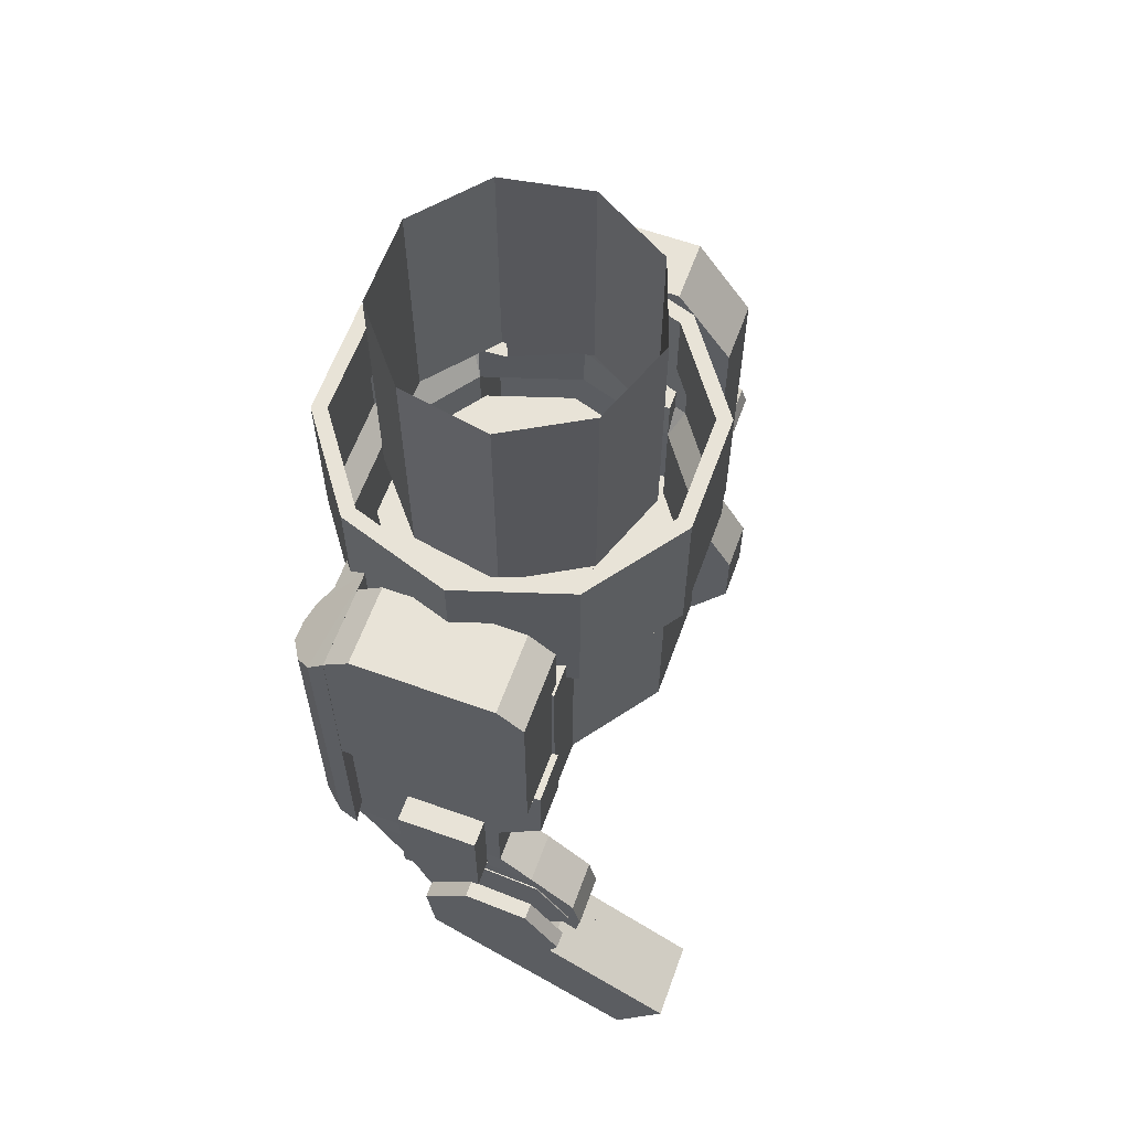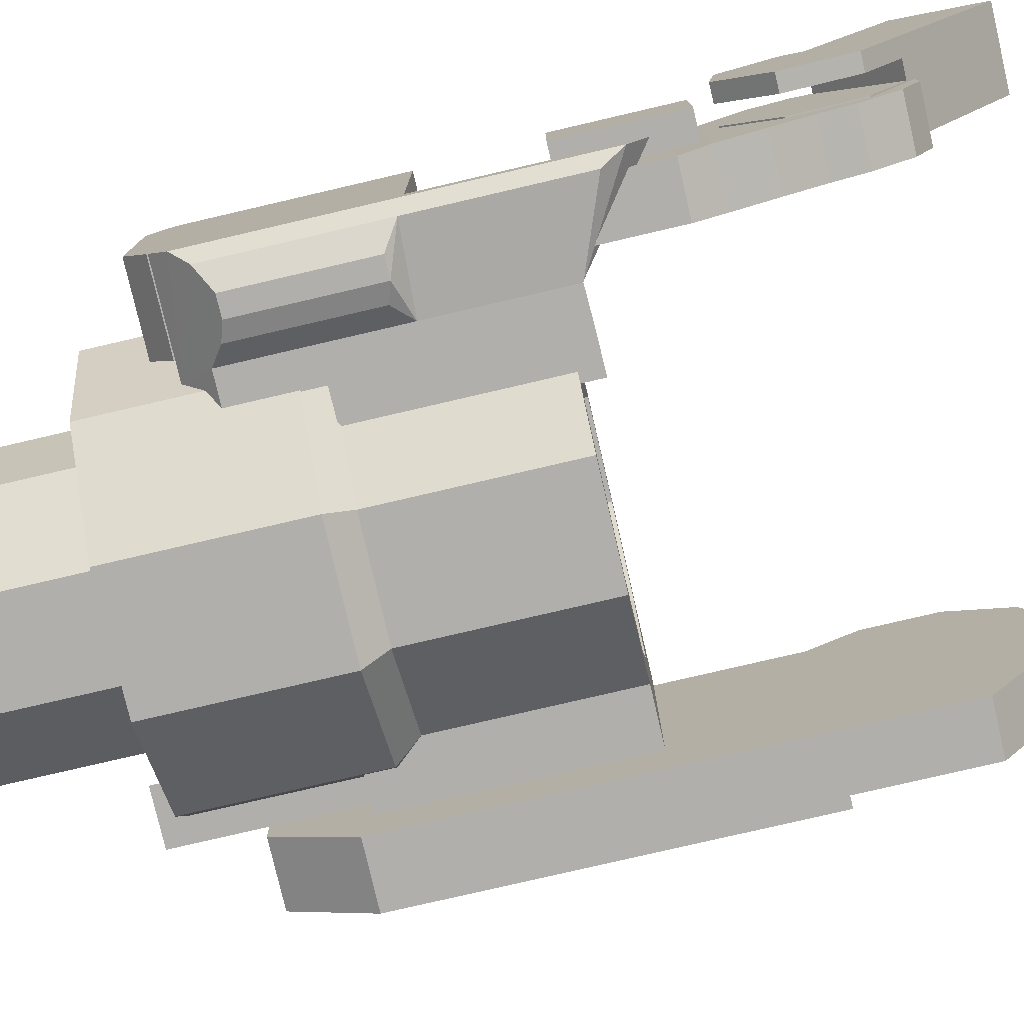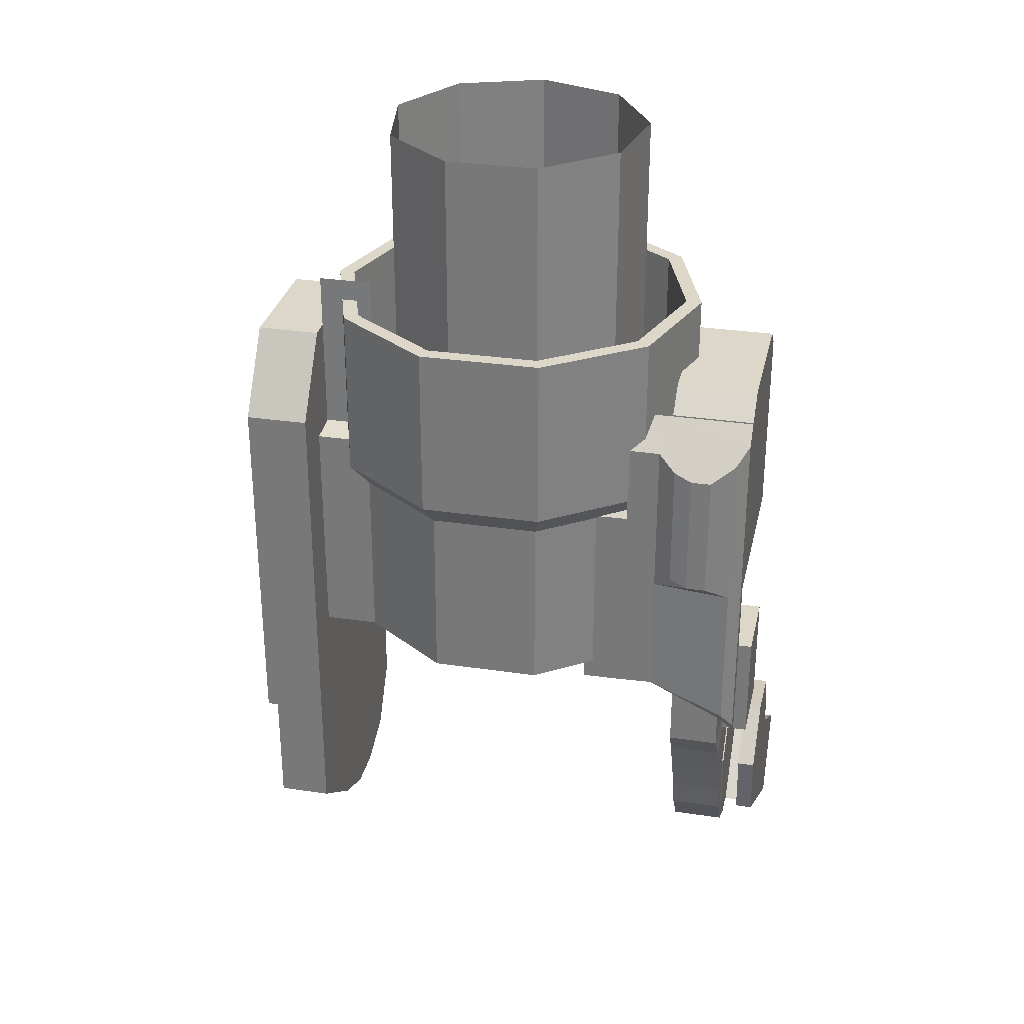
<metadata>
{"format":"obj","ext":"obj","renderer":"f3d","projection":"perspective","resolution":1024,"background":"white","views":[{"elev":62.0,"azim":-70.0,"up":"+Y"},{"elev":-78.3,"azim":-76.9,"up":"+Z"},{"elev":30.3,"azim":-167.8,"up":"+Y"}]}
</metadata>
<code>
v -0.06866 -0.01142 0.04168
v -0.06866 -0.02799 0.05204
v -0.06866 -0.05842 0.08737
v -0.06866 -0.05284 0.0271
v -0.06866 -0.04242 0.01057
v -0.06866 -0.02299 0.008419
v -0.06866 -0.0092 0.02226
v -0.06866 -0.0818 0.07309
v -0.06866 -0.0336 0.04949
v -0.06207 -0.01142 0.04168
v -0.06207 -0.02799 0.05204
v -0.06207 -0.05842 0.08737
v -0.06207 -0.05284 0.0271
v -0.06207 -0.04242 0.01057
v -0.06207 -0.02299 0.008419
v -0.06207 -0.0092 0.02226
v -0.06207 -0.0818 0.07309
v -0.06207 -0.0336 0.04949
v -0.07874 -0.01142 0.04168
v -0.07874 -0.02799 0.05204
v -0.07874 -0.05842 0.08737
v -0.07874 -0.05284 0.0271
v -0.07874 -0.04241 0.01057
v -0.07874 -0.02299 0.008419
v -0.07874 -0.0092 0.02226
v -0.07874 -0.0818 0.07309
v -0.07874 -0.0336 0.04949
v -0.07377 -0.01142 0.04168
v -0.07377 -0.02799 0.05204
v -0.07377 -0.05842 0.08737
v -0.07377 -0.05284 0.0271
v -0.07377 -0.04241 0.01057
v -0.07377 -0.02299 0.008419
v -0.07377 -0.0092 0.02226
v -0.07377 -0.0818 0.07309
v -0.07377 -0.0336 0.04949
v -0.07411 -0.05842 0.08737
v -0.07411 -0.05284 0.0271
v -0.07411 -0.0818 0.07309
v -0.07411 -0.0336 0.04949
v -0.06232 -0.0336 0.04949
v -0.06232 -0.05842 0.08737
v -0.06232 -0.0818 0.07309
v -0.06232 -0.05284 0.0271
v -0.06751 -0.05842 0.08737
v -0.06751 -0.05284 0.0271
v -0.06751 -0.0818 0.07309
v -0.06751 -0.0336 0.04949
v -0.05572 -0.0336 0.04949
v -0.05572 -0.05842 0.08737
v -0.05572 -0.0818 0.07309
v -0.05572 -0.05284 0.0271
v 0.093 0.03166 0.05144
v 0.093 0.03645 0.0539
v 0.093 0.04158 0.05224
v 0.093 0.04403 0.04745
v 0.093 0.04238 0.04233
v 0.093 0.03313 0.0311
v 0.093 0.02834 0.02864
v 0.093 0.02321 0.0303
v 0.093 0.02075 0.03509
v 0.093 0.02241 0.04022
v 0.093 0.03313 0.0311
v 0.08073 0.03166 0.05144
v 0.08073 0.03645 0.0539
v 0.08073 0.04158 0.05224
v 0.08073 0.04403 0.04745
v 0.08073 0.04238 0.04233
v 0.08073 0.03313 0.0311
v 0.08073 0.02834 0.02864
v 0.08073 0.02321 0.0303
v 0.08073 0.02075 0.03509
v 0.08073 0.02241 0.04022
v 0.08073 0.03313 0.0311
v -0.06829 -0.05524 0.02276
v -0.06829 -0.05525 0.03549
v -0.05304 -0.05525 0.03549
v -0.05304 -0.05524 0.02276
v -0.06829 -0.04998 0.01224
v -0.06829 -0.04999 0.04601
v -0.05304 -0.04999 0.04601
v -0.05304 -0.04998 0.01224
v -0.06829 -0.03888 0.004107
v -0.06829 -0.03889 0.05414
v -0.05304 -0.03889 0.05414
v -0.05304 -0.03888 0.004107
v -0.06829 -0.02929 0.000963
v -0.06829 -0.0293 0.05586
v -0.05304 -0.0293 0.05586
v -0.05304 -0.02929 0.000963
v -0.06829 -0.01817 -0.004243
v -0.06829 -0.01818 0.05343
v -0.05304 -0.01818 0.05343
v -0.05304 -0.01817 -0.004243
v -0.06829 -0.005512 -0.01068
v -0.06829 -0.005522 0.03993
v -0.05304 -0.005522 0.03993
v -0.05304 -0.005512 -0.01068
v -0.06795 0.002661 -0.01657
v -0.06795 0.002652 0.02979
v -0.05332 0.002652 0.02979
v -0.05332 0.002661 -0.01657
v -0.06795 0.02426 -0.01657
v -0.06795 0.02425 0.02979
v -0.05332 0.02425 0.02979
v -0.05332 0.02426 -0.01657
v -0.06795 0.03786 -0.01657
v -0.06795 0.03785 0.04337
v -0.05332 0.03785 0.04337
v -0.05332 0.03786 -0.01657
v -0.06795 0.06352 -0.01657
v -0.06795 0.06089 0.04337
v -0.05332 0.06089 0.04337
v -0.05332 0.06352 -0.01657
v -0.07306 0.06097 -0.01464
v -0.07306 0.06096 0.04145
v -0.04946 0.06096 0.04145
v -0.04946 0.06097 -0.01464
v -0.04946 0.1176 -0.01464
v -0.07306 0.1176 -0.01464
v -0.04946 0.1176 0.04145
v -0.07306 0.1176 0.04145
v -0.04946 0.1239 -0.007044
v -0.07306 0.1239 -0.007044
v -0.04946 0.1239 0.03385
v -0.07306 0.1239 0.03385
v -0.03792 0.1089 -0.02315
v -0.04344 0.1173 -0.01474
v -0.07306 0.1173 -0.01474
v -0.07306 0.1124 -0.01966
v -0.0697 0.1077 -0.02437
v -0.06303 0.1035 -0.02855
v -0.05727 0.1035 -0.02855
v -0.05214 0.1051 -0.0269
v -0.04702 0.1089 -0.02315
v -0.03792 0.08578 -0.02315
v -0.04344 0.08582 -0.01474
v -0.07306 0.05898 -0.01474
v -0.07306 0.05921 -0.01966
v -0.0697 0.0628 -0.02437
v -0.06303 0.06715 -0.02855
v -0.05727 0.06715 -0.02855
v -0.05214 0.0688 -0.0269
v -0.04702 0.06405 -0.02315
v -0.02613 0.08566 -0.0147
v -0.02612 0.08562 -0.0231
v -0.02612 0.02748 -0.0231
v -0.02613 0.02932 -0.01533
v -0.04427 0.02948 -0.01537
v -0.07306 0.007428 -0.01474
v -0.07306 0.01268 -0.01966
v -0.0697 0.01913 -0.02437
v -0.04702 0.02793 -0.02315
v -0.03792 0.02764 -0.02315
v 0.04349 0.085 -0.01669
v 0.01844 0.085 -0.03489
v 0.01844 0.03334 -0.03489
v 0.04349 0.03334 -0.01669
v -0.01252 0.085 -0.03489
v -0.01252 0.03334 -0.03489
v -0.03756 0.085 -0.01669
v -0.03756 0.03334 -0.01669
v -0.03756 0.085 0.04219
v -0.01252 0.085 0.06039
v -0.01252 0.03334 0.06039
v -0.03756 0.03334 0.04219
v 0.01844 0.085 0.06039
v 0.01844 0.03334 0.06039
v 0.04349 0.085 0.04219
v 0.04349 0.03334 0.04219
v 0.05305 0.085 0.01275
v 0.05896 0.09182 0.01275
v 0.04827 0.09182 -0.02016
v 0.02027 0.09182 -0.04051
v -0.01434 0.09182 -0.04051
v -0.04234 0.09182 -0.02016
v -0.04713 0.085 0.01275
v -0.05303 0.09182 0.01275
v -0.04234 0.09182 0.04566
v -0.01434 0.09182 0.06601
v 0.02027 0.09182 0.06601
v 0.04827 0.09182 0.04566
v 0.05896 0.1419 0.01275
v 0.04827 0.1419 -0.02016
v 0.02027 0.1419 -0.04051
v -0.01434 0.1419 -0.04051
v -0.04234 0.1419 -0.02016
v -0.05303 0.1419 0.01275
v -0.04234 0.1419 0.04566
v -0.01434 0.1419 0.06601
v 0.02027 0.1419 0.06601
v 0.04827 0.1419 0.04566
v 0.05305 0.03334 0.01275
v 0.0373 0.03334 -0.0122
v 0.04541 0.03334 0.01275
v 0.01608 0.03334 -0.02762
v -0.01015 0.03334 -0.02762
v -0.03138 0.03334 -0.0122
v -0.04713 0.03334 0.01275
v -0.03948 0.03334 0.01275
v -0.03138 0.03334 0.0377
v -0.01015 0.03334 0.05312
v 0.01608 0.03334 0.05312
v 0.0373 0.03334 0.0377
v 0.0373 0.08622 -0.0122
v 0.04541 0.08622 0.01275
v 0.01608 0.08622 -0.02762
v -0.01015 0.08622 -0.02762
v -0.03138 0.08622 -0.0122
v -0.03948 0.08622 0.01275
v -0.03138 0.08622 0.0377
v -0.01015 0.08622 0.05312
v 0.01608 0.08622 0.05312
v 0.0373 0.08622 0.0377
v 0.05445 0.1419 0.01275
v 0.04461 0.1419 -0.01751
v 0.01887 0.1419 -0.03621
v -0.01295 0.1419 -0.03621
v -0.03869 0.1419 -0.01751
v -0.04852 0.1419 0.01275
v -0.03869 0.1419 0.04301
v -0.01295 0.1419 0.06171
v 0.01887 0.1419 0.06171
v 0.04461 0.1419 0.04301
v 0.05445 0.119 0.01275
v 0.04461 0.119 -0.01751
v 0.01887 0.119 -0.03621
v -0.01295 0.119 -0.03621
v -0.03869 0.119 -0.01751
v -0.04852 0.119 0.01275
v -0.03869 0.119 0.04301
v -0.01295 0.119 0.06171
v 0.01887 0.119 0.06171
v 0.04461 0.119 0.04301
v 0.05305 0.1277 0.01275
v 0.04349 0.1481 -0.007664
v 0.05894 0.1481 -0.007664
v 0.05894 0.1277 0.01275
v 0.05894 0.03334 -0.01669
v 0.05894 0.085 -0.01669
v 0.05894 0.03334 0.01275
v -0.05301 0.085 -0.01669
v -0.05301 0.03334 -0.01669
v -0.03756 0.09943 -0.01669
v -0.04713 0.09943 0.01275
v -0.05302 0.09943 0.01275
v -0.05301 0.09943 -0.01669
v -0.05302 0.03334 0.01275
v -0.03756 0.09943 0.04219
v -0.05301 0.09943 0.04219
v -0.05301 0.03334 0.04219
v -0.05301 0.085 0.04219
v 0.05894 0.085 0.04219
v 0.05894 0.03334 0.04219
v 0.04349 0.1072 0.03316
v 0.05894 0.1072 0.03316
v 0.05894 0.085 0.01275
v -0.05302 0.085 0.01275
v 0.04349 0.09943 -0.01669
v 0.05305 0.09943 0.01275
v 0.05894 0.09943 -0.01669
v 0.05894 0.09943 0.01275
v 0.05894 0.09943 0.04219
v 0.04349 0.09943 0.04219
v 0.04349 0.1005 -0.007573
v 0.05305 0.1005 0.01275
v 0.05894 0.1005 -0.007573
v 0.05894 0.1005 0.01275
v 0.05894 0.1005 0.03307
v 0.04349 0.1005 0.03307
v 0.04095 0.1189 0.01985
v 0.0278 0.1189 0.04267
v 0.0278 0.1938 0.04267
v 0.04095 0.1938 0.01985
v 0.003066 0.1189 0.0517
v 0.003066 0.1938 0.0517
v -0.02169 0.1189 0.04272
v -0.02169 0.1938 0.04272
v -0.03488 0.1189 0.01993
v -0.03488 0.1938 0.01993
v -0.03033 0.1189 -0.006011
v -0.03033 0.1938 -0.006011
v -0.01018 0.1189 -0.02296
v -0.01018 0.1938 -0.02296
v 0.01616 0.1189 -0.02298
v 0.01616 0.1938 -0.02298
v 0.03635 0.1189 -0.006079
v 0.03635 0.1938 -0.006079
v -0.07582 -0.003631 0.02549
v -0.07582 -0.003626 0.001312
v -0.07582 0.02902 0.001312
v -0.07582 0.02901 0.02549
v -0.0671 -0.003631 0.02549
v -0.0671 -0.003626 0.001312
v -0.0671 0.02902 0.001312
v -0.0671 0.02901 0.02549
v 0.06319 -0.06258 0.02276
v 0.06319 -0.06259 0.03549
v 0.07844 -0.06259 0.03549
v 0.07844 -0.06258 0.02276
v 0.06319 -0.05645 0.007672
v 0.06319 -0.05645 0.05057
v 0.07844 -0.05645 0.05057
v 0.07844 -0.05645 0.007672
v 0.06319 -0.0393 -0.01662
v 0.06319 -0.03931 0.06177
v 0.07844 -0.03931 0.06177
v 0.07844 -0.0393 -0.01662
v 0.06319 -0.01875 -0.01662
v 0.06319 -0.01875 0.06177
v 0.07844 -0.01875 0.06177
v 0.07844 -0.01875 -0.01662
v 0.06319 -0.004248 -0.01662
v 0.06319 -0.004257 0.05338
v 0.07844 -0.004257 0.05338
v 0.07844 -0.004248 -0.01662
v 0.06319 0.1035 -0.01662
v 0.06319 0.1035 0.05338
v 0.07844 0.1035 0.05338
v 0.07844 0.1035 -0.01662
v 0.06319 0.1264 -0.000445
v 0.06319 0.1264 0.03721
v 0.07844 0.1264 0.03721
v 0.07844 0.1264 -0.000445
v 0.0816 -0.004248 -0.01662
v 0.0816 -0.004257 0.05338
v 0.0816 0.1035 0.05338
v 0.0816 0.1264 0.03721
v 0.0816 0.1264 -0.000445
v 0.0816 0.1035 -0.01662
f 6 5 4
f 4 7 6
f 2 1 7
f 7 4 2
f 4 9 2
f 9 4 8
f 8 3 9
f 13 14 15
f 15 16 13
f 11 18 13
f 13 16 11
f 11 16 10
f 17 13 18
f 18 12 17
f 9 18 11
f 11 2 9
f 5 14 13
f 13 4 5
f 6 15 14
f 14 5 6
f 7 16 15
f 15 6 7
f 2 11 10
f 10 1 2
f 1 10 16
f 16 7 1
f 3 12 18
f 18 9 3
f 8 17 12
f 12 3 8
f 4 13 17
f 17 8 4
f 24 23 22
f 22 25 24
f 20 19 25
f 25 22 20
f 22 27 20
f 27 22 26
f 26 21 27
f 31 32 33
f 33 34 31
f 29 36 31
f 31 34 29
f 29 34 28
f 35 31 36
f 36 30 35
f 27 36 29
f 29 20 27
f 23 32 31
f 31 22 23
f 24 33 32
f 32 23 24
f 25 34 33
f 33 24 25
f 20 29 28
f 28 19 20
f 19 28 34
f 34 25 19
f 21 30 36
f 36 27 21
f 26 35 30
f 30 21 26
f 22 31 35
f 35 26 22
f 40 38 39
f 39 37 40
f 41 44 43
f 43 42 41
f 47 46 48
f 48 45 47
f 51 52 49
f 49 50 51
f 37 45 48
f 48 40 37
f 39 47 45
f 45 37 39
f 38 46 47
f 47 39 38
f 40 48 46
f 46 38 40
f 42 50 49
f 49 41 42
f 43 51 50
f 50 42 43
f 44 52 51
f 51 43 44
f 41 49 52
f 52 44 41
f 55 54 57
f 57 56 55
f 53 57 54
f 59 62 61
f 61 60 59
f 58 63 62
f 62 59 58
f 62 63 57
f 57 53 62
f 54 65 64
f 64 53 54
f 55 66 65
f 65 54 55
f 56 67 66
f 66 55 56
f 57 68 67
f 67 56 57
f 59 70 69
f 69 58 59
f 60 71 70
f 70 59 60
f 61 72 71
f 71 60 61
f 62 73 72
f 72 61 62
f 58 69 74
f 74 63 58
f 53 64 73
f 73 62 53
f 63 74 68
f 68 57 63
f 76 75 78
f 78 77 76
f 76 80 79
f 79 75 76
f 77 81 80
f 80 76 77
f 78 82 81
f 81 77 78
f 75 79 82
f 82 78 75
f 80 84 83
f 83 79 80
f 81 85 84
f 84 80 81
f 82 86 85
f 85 81 82
f 79 83 86
f 86 82 79
f 84 88 87
f 87 83 84
f 85 89 88
f 88 84 85
f 86 90 89
f 89 85 86
f 83 87 90
f 90 86 83
f 88 92 91
f 91 87 88
f 89 93 92
f 92 88 89
f 90 94 93
f 93 89 90
f 87 91 94
f 94 90 87
f 92 96 95
f 95 91 92
f 93 97 96
f 96 92 93
f 94 98 97
f 97 93 94
f 91 95 98
f 98 94 91
f 96 100 99
f 99 95 96
f 97 101 100
f 100 96 97
f 98 102 101
f 101 97 98
f 95 99 102
f 102 98 95
f 100 104 103
f 103 99 100
f 101 105 104
f 104 100 101
f 102 106 105
f 105 101 102
f 99 103 106
f 106 102 99
f 104 108 107
f 107 103 104
f 105 109 108
f 108 104 105
f 106 110 109
f 109 105 106
f 103 107 110
f 110 106 103
f 108 112 111
f 111 107 108
f 109 113 112
f 112 108 109
f 110 114 113
f 113 109 110
f 107 111 114
f 114 110 107
f 114 111 112
f 112 113 114
f 118 117 116
f 116 115 118
f 115 120 119
f 119 118 115
f 118 119 121
f 121 117 118
f 117 121 122
f 122 116 117
f 116 122 120
f 120 115 116
f 120 124 123
f 123 119 120
f 119 123 125
f 125 121 119
f 121 125 126
f 126 122 121
f 122 126 124
f 124 120 122
f 125 123 124
f 124 126 125
f 128 131 130
f 130 129 128
f 128 133 132
f 132 131 128
f 128 135 134
f 134 133 128
f 127 135 128
f 128 137 136
f 136 127 128
f 129 138 137
f 137 128 129
f 130 139 138
f 138 129 130
f 131 140 139
f 139 130 131
f 133 142 141
f 141 132 133
f 134 143 142
f 142 133 134
f 127 136 144
f 144 135 127
f 132 141 140
f 140 131 132
f 135 144 143
f 143 134 135
f 145 148 147
f 147 146 145
f 138 150 149
f 149 137 138
f 139 151 150
f 150 138 139
f 140 152 151
f 151 139 140
f 136 154 153
f 153 144 136
f 140 144 153
f 153 152 140
f 144 140 142
f 142 143 144
f 141 142 140
f 137 145 146
f 146 136 137
f 136 146 147
f 147 154 136
f 154 147 148
f 148 149 154
f 149 148 145
f 145 137 149
f 153 149 151
f 151 152 153
f 151 149 150
f 154 149 153
f 157 156 155
f 155 158 157
f 160 159 156
f 156 157 160
f 162 161 159
f 159 160 162
f 165 164 163
f 163 166 165
f 168 167 164
f 164 165 168
f 170 169 167
f 167 168 170
f 172 171 155
f 155 173 172
f 173 155 156
f 156 174 173
f 174 156 159
f 159 175 174
f 175 159 161
f 161 176 175
f 176 161 177
f 177 178 176
f 178 177 163
f 163 179 178
f 179 163 164
f 164 180 179
f 180 164 167
f 167 181 180
f 181 167 169
f 169 182 181
f 182 169 171
f 171 172 182
f 183 172 173
f 173 184 183
f 184 173 174
f 174 185 184
f 185 174 175
f 175 186 185
f 186 175 176
f 176 187 186
f 187 176 178
f 178 188 187
f 188 178 179
f 179 189 188
f 189 179 180
f 180 190 189
f 190 180 181
f 181 191 190
f 191 181 182
f 182 192 191
f 192 182 172
f 172 183 192
f 193 195 194
f 194 158 193
f 158 194 196
f 196 157 158
f 157 196 197
f 197 160 157
f 160 197 198
f 198 162 160
f 162 198 200
f 200 199 162
f 199 200 201
f 201 166 199
f 166 201 202
f 202 165 166
f 165 202 203
f 203 168 165
f 168 203 204
f 204 170 168
f 170 204 195
f 195 193 170
f 195 206 205
f 205 194 195
f 194 205 207
f 207 196 194
f 196 207 208
f 208 197 196
f 197 208 209
f 209 198 197
f 198 209 210
f 210 200 198
f 200 210 211
f 211 201 200
f 201 211 212
f 212 202 201
f 202 212 213
f 213 203 202
f 203 213 214
f 214 204 203
f 204 214 206
f 206 195 204
f 207 206 209
f 209 208 207
f 209 206 211
f 211 210 209
f 211 206 213
f 213 212 211
f 213 206 214
f 205 206 207
f 184 216 215
f 215 183 184
f 185 217 216
f 216 184 185
f 186 218 217
f 217 185 186
f 187 219 218
f 218 186 187
f 188 220 219
f 219 187 188
f 189 221 220
f 220 188 189
f 190 222 221
f 221 189 190
f 191 223 222
f 222 190 191
f 192 224 223
f 223 191 192
f 183 215 224
f 224 192 183
f 216 226 225
f 225 215 216
f 217 227 226
f 226 216 217
f 218 228 227
f 227 217 218
f 219 229 228
f 228 218 219
f 220 230 229
f 229 219 220
f 221 231 230
f 230 220 221
f 222 232 231
f 231 221 222
f 223 233 232
f 232 222 223
f 224 234 233
f 233 223 224
f 215 225 234
f 234 224 215
f 235 238 237
f 237 236 235
f 155 240 239
f 239 158 155
f 158 239 241
f 241 193 158
f 162 243 242
f 242 161 162
f 244 247 246
f 246 245 244
f 199 248 243
f 243 162 199
f 245 246 250
f 250 249 245
f 163 252 251
f 251 166 163
f 166 251 248
f 248 199 166
f 170 254 253
f 253 169 170
f 255 256 238
f 238 235 255
f 193 241 254
f 254 170 193
f 239 257 254
f 254 241 239
f 254 257 253
f 240 257 239
f 258 242 251
f 251 252 258
f 242 243 248
f 248 251 242
f 171 260 259
f 259 155 171
f 155 259 261
f 261 240 155
f 240 261 262
f 262 257 240
f 257 262 263
f 263 253 257
f 253 263 264
f 264 169 253
f 169 264 260
f 260 171 169
f 161 244 245
f 245 177 161
f 177 245 249
f 249 163 177
f 163 249 250
f 250 252 163
f 252 250 246
f 246 258 252
f 258 246 247
f 247 242 258
f 242 247 244
f 244 161 242
f 260 266 265
f 265 259 260
f 259 265 267
f 267 261 259
f 261 267 268
f 268 262 261
f 262 268 269
f 269 263 262
f 263 269 270
f 270 264 263
f 264 270 266
f 266 260 264
f 266 235 236
f 236 265 266
f 265 236 237
f 237 267 265
f 267 237 238
f 238 268 267
f 268 238 256
f 256 269 268
f 269 256 255
f 255 270 269
f 270 255 235
f 235 266 270
f 271 274 273
f 273 272 271
f 272 273 276
f 276 275 272
f 275 276 278
f 278 277 275
f 277 278 280
f 280 279 277
f 279 280 282
f 282 281 279
f 281 282 284
f 284 283 281
f 283 284 286
f 286 285 283
f 285 286 288
f 288 287 285
f 287 288 274
f 274 271 287
f 289 292 291
f 291 290 289
f 290 294 293
f 293 289 290
f 291 295 294
f 294 290 291
f 292 296 295
f 295 291 292
f 289 293 296
f 296 292 289
f 298 297 300
f 300 299 298
f 298 302 301
f 301 297 298
f 299 303 302
f 302 298 299
f 300 304 303
f 303 299 300
f 297 301 304
f 304 300 297
f 302 306 305
f 305 301 302
f 303 307 306
f 306 302 303
f 304 308 307
f 307 303 304
f 301 305 308
f 308 304 301
f 306 310 309
f 309 305 306
f 307 311 310
f 310 306 307
f 308 312 311
f 311 307 308
f 305 309 312
f 312 308 305
f 310 314 313
f 313 309 310
f 311 315 314
f 314 310 311
f 312 316 315
f 315 311 312
f 309 313 316
f 316 312 309
f 314 318 317
f 317 313 314
f 315 319 318
f 318 314 315
f 325 330 327
f 327 326 325
f 313 317 320
f 320 316 313
f 318 322 321
f 321 317 318
f 319 323 322
f 322 318 319
f 330 329 328
f 328 327 330
f 317 321 324
f 324 320 317
f 324 321 322
f 322 323 324
f 316 325 326
f 326 315 316
f 315 326 327
f 327 319 315
f 319 327 328
f 328 323 319
f 323 328 329
f 329 324 323
f 324 329 330
f 330 320 324
f 320 330 325
f 325 316 320

</code>
